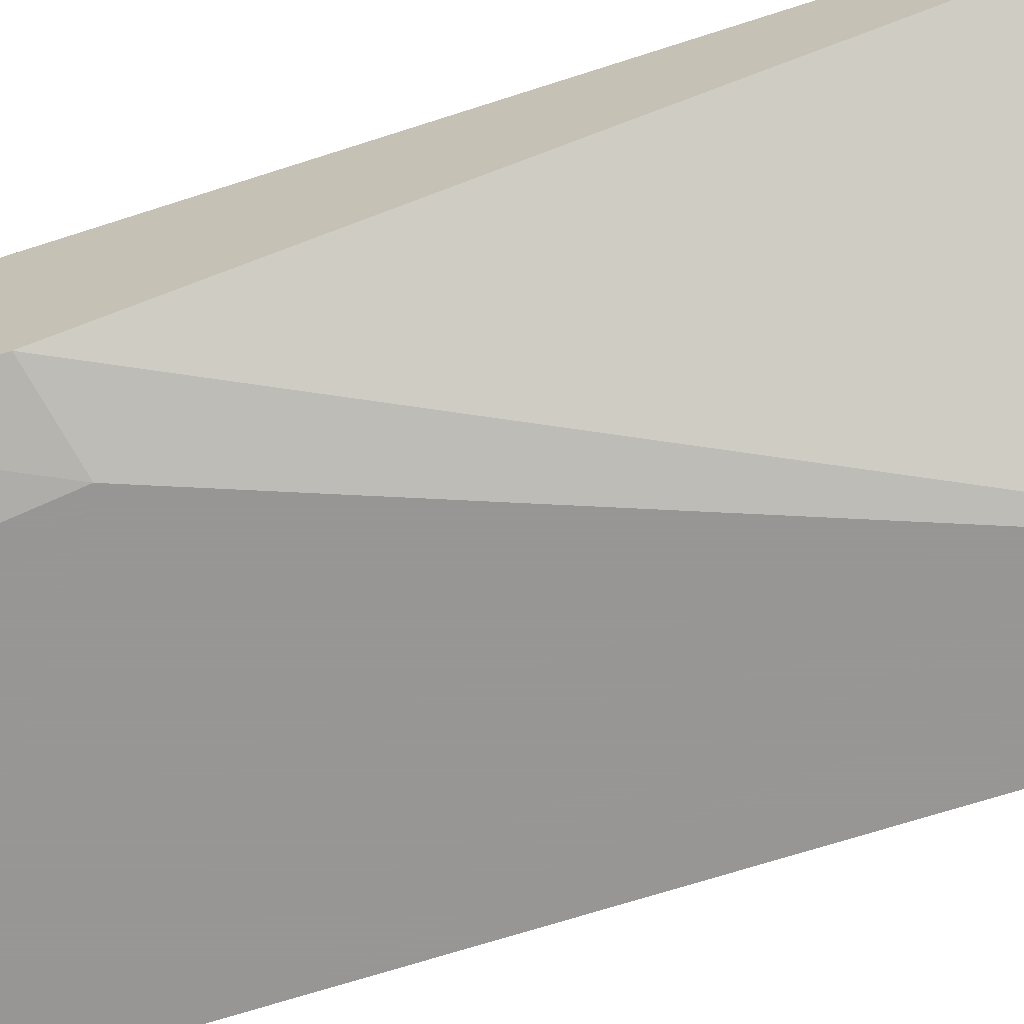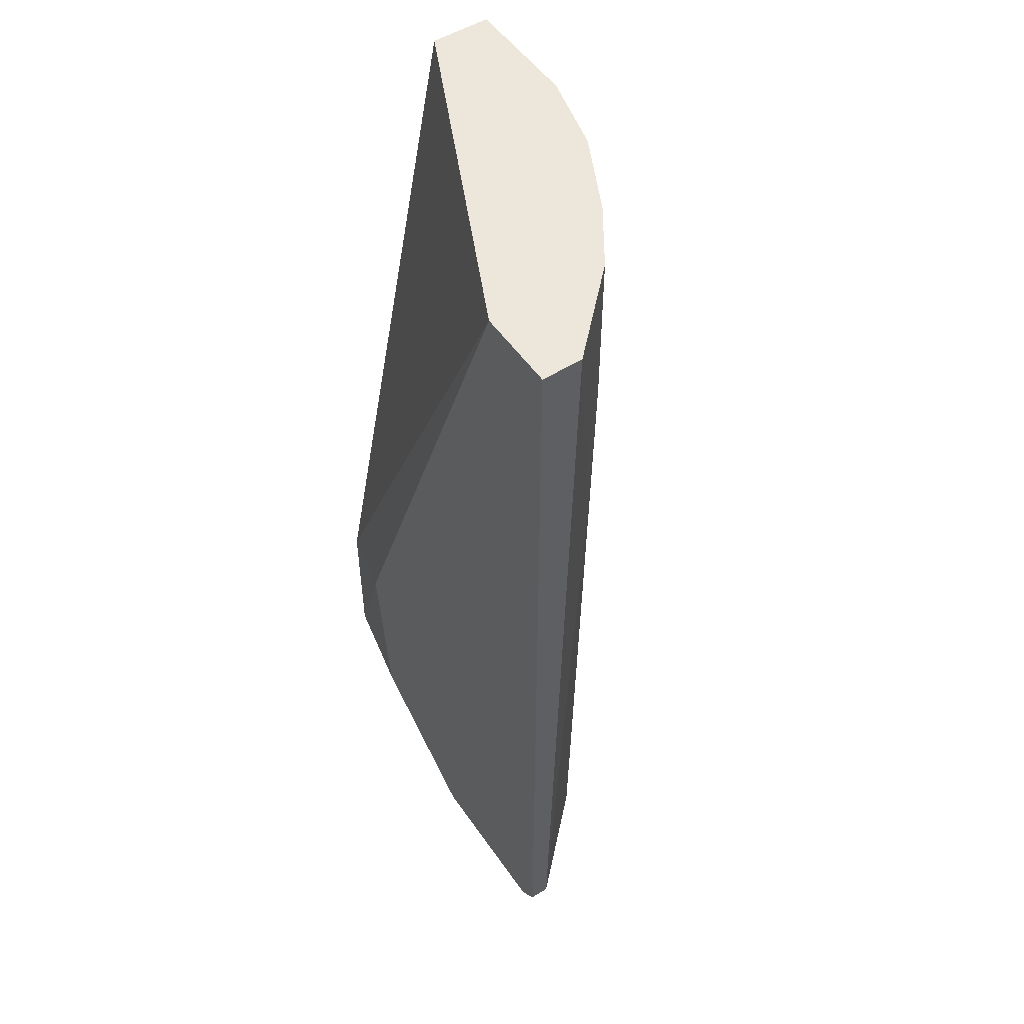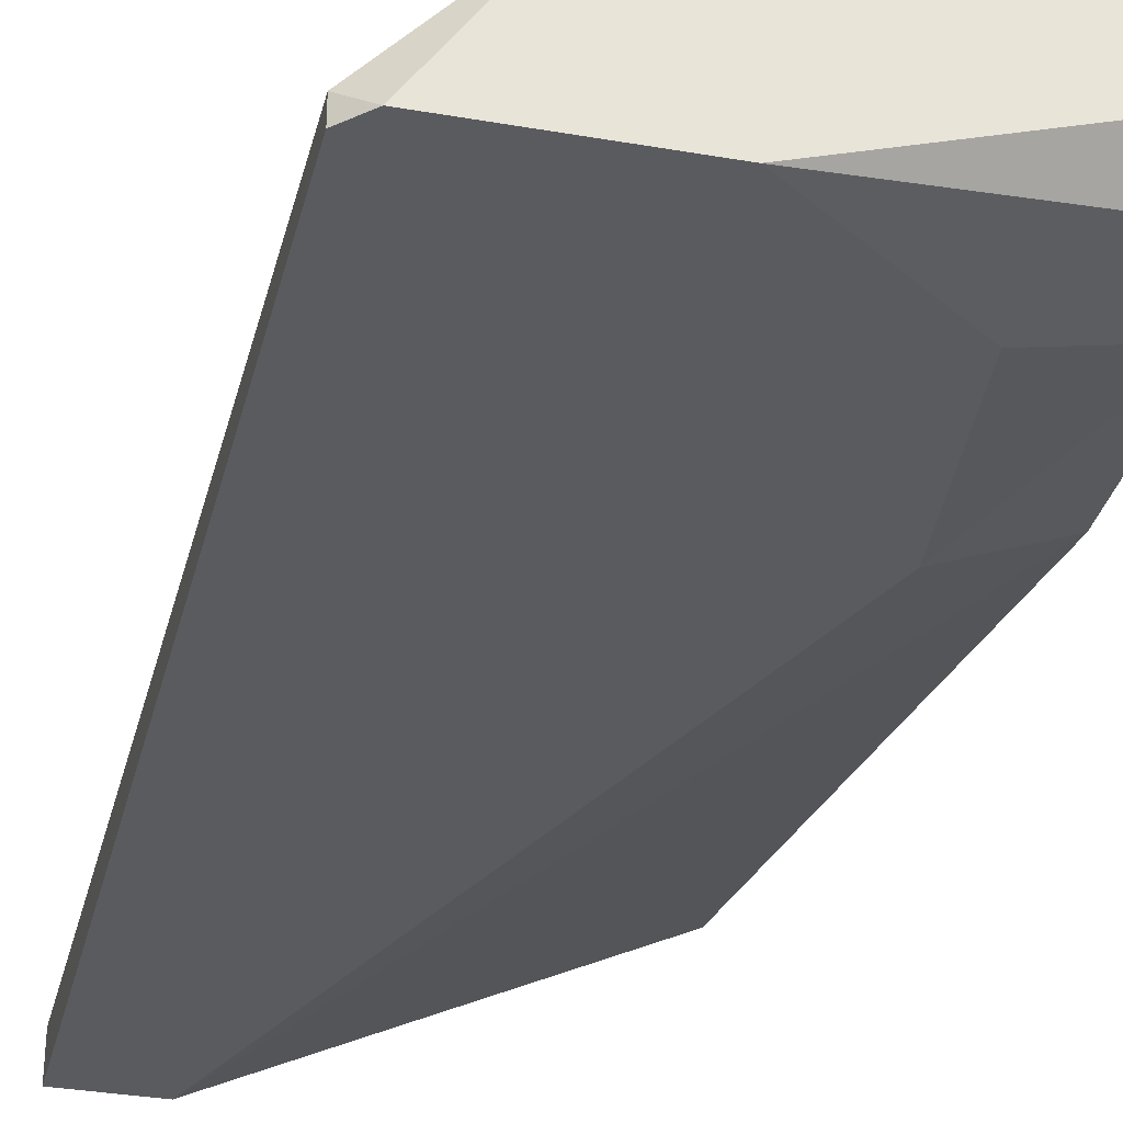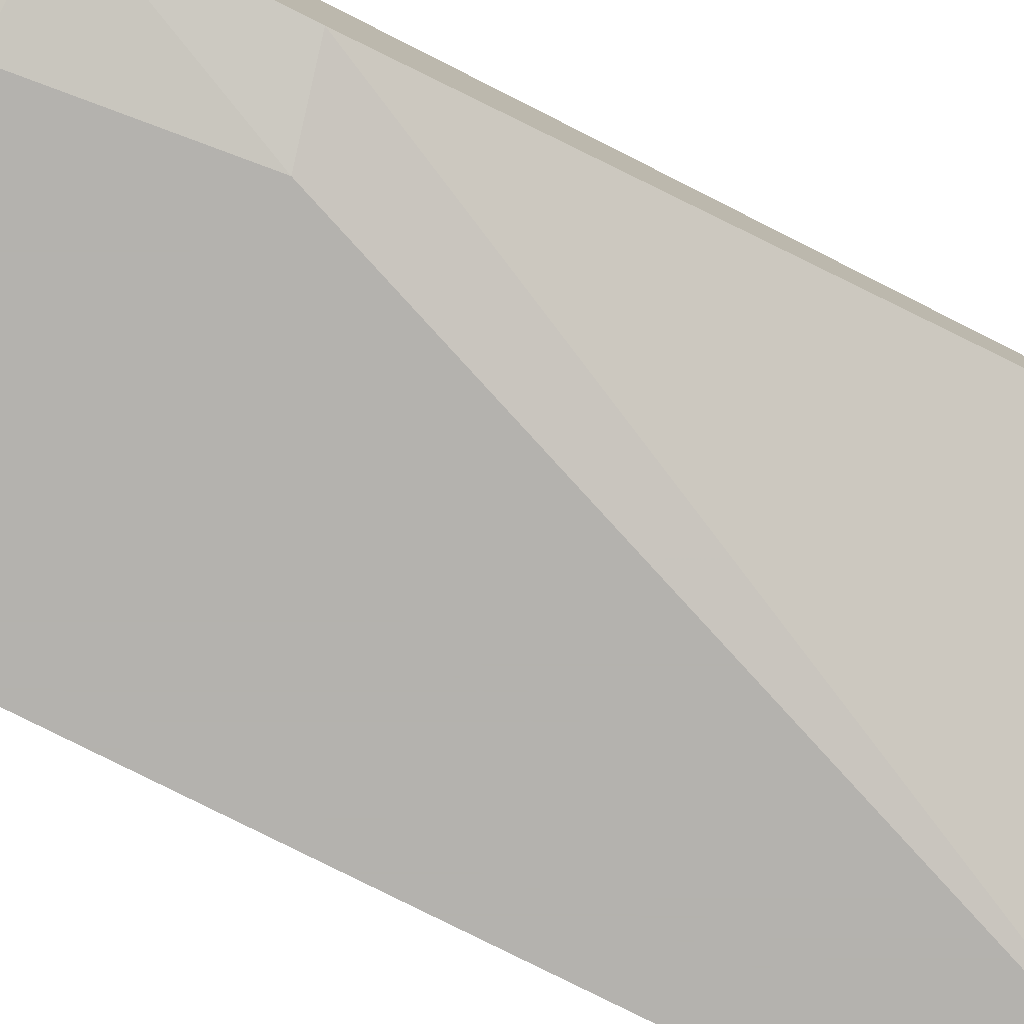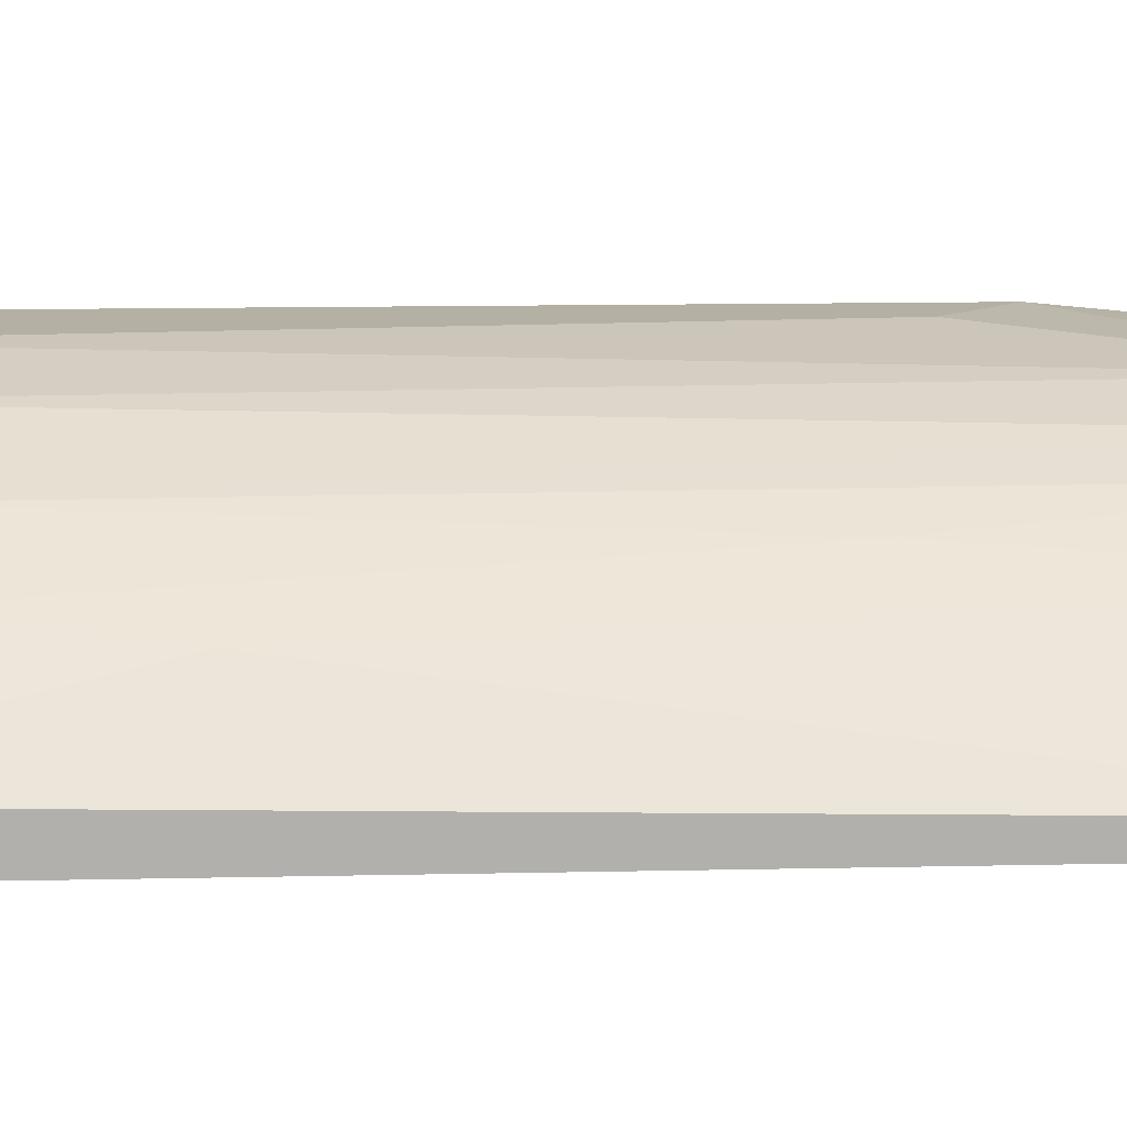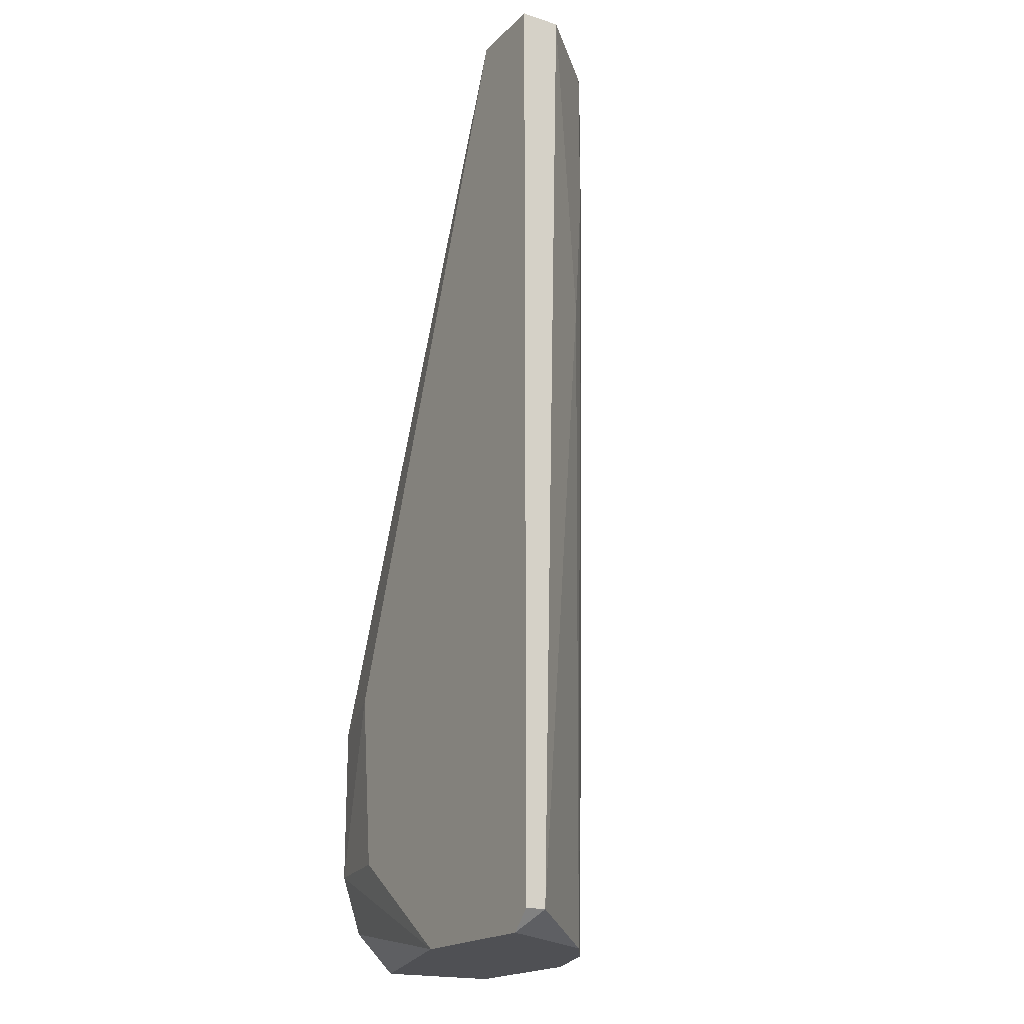
<metadata>
{"format":"obj","ext":"obj","renderer":"f3d","projection":"perspective","resolution":1024,"background":"white","views":[{"elev":-68.0,"azim":-72.0,"up":"+Y"},{"elev":52.1,"azim":56.3,"up":"+Z"},{"elev":-33.0,"azim":166.5,"up":"+Y"},{"elev":-79.7,"azim":-116.7,"up":"+Y"},{"elev":11.5,"azim":86.8,"up":"+Y"},{"elev":-19.2,"azim":59.2,"up":"+Z"}]}
</metadata>
<code>
v -0.02967 -0.0209 0.02122
v -0.0121 -0.02968 0.05539
v -0.01308 -0.0287 0.05539
v -0.03261 -0.02383 0.05539
v -0.03261 -0.03066 0.01341
v -0.0121 -0.03066 0.009505
v -0.01601 -0.03164 0.05539
v -0.02284 -0.02187 0.05539
v -0.01991 -0.02383 0.008528
v -0.03261 -0.02187 0.008528
v -0.02089 -0.03164 0.008528
v -0.03261 -0.0209 0.05539
v -0.03261 -0.03066 0.02122
v -0.01601 -0.02578 0.04758
v -0.0121 -0.03164 0.009505
v -0.0287 -0.03164 0.0222
v -0.02479 -0.02187 0.008528
v -0.0121 -0.03164 0.05539
v -0.03261 -0.02773 0.008528
v -0.02675 -0.0209 0.05539
v -0.01699 -0.02578 0.008528
v -0.01894 -0.02383 0.05539
v -0.03261 -0.0209 0.01829
v -0.01503 -0.02675 0.04074
v -0.02772 -0.03164 0.01341
v -0.01308 -0.03164 0.008528
v -0.03261 -0.02968 0.01048
v -0.02187 -0.02285 0.01048
v -0.01894 -0.02383 0.04953
v -0.01601 -0.02578 0.05539
v -0.01796 -0.0248 0.02415
f 29 14 31
f 2 3 4
f 2 4 7
f 4 3 8
f 5 4 10
f 10 9 11
f 4 8 12
f 10 4 12
f 4 5 13
f 7 4 13
f 6 2 15
f 7 11 15
f 11 7 16
f 13 5 16
f 7 13 16
f 9 10 17
f 2 7 18
f 15 2 18
f 7 15 18
f 5 10 19
f 10 11 19
f 12 8 20
f 1 12 20
f 17 1 20
f 8 17 20
f 11 9 21
f 8 3 22
f 12 1 23
f 10 12 23
f 1 17 23
f 17 10 23
f 3 2 24
f 2 6 24
f 14 3 24
f 6 21 24
f 21 14 24
f 5 11 25
f 16 5 25
f 11 16 25
f 6 15 26
f 15 11 26
f 11 21 26
f 21 6 26
f 11 5 27
f 5 19 27
f 19 11 27
f 17 8 28
f 9 17 28
f 8 22 29
f 22 14 29
f 28 8 29
f 9 28 29
f 3 14 30
f 22 3 30
f 14 22 30
f 21 9 31
f 14 21 31
f 9 29 31

</code>
